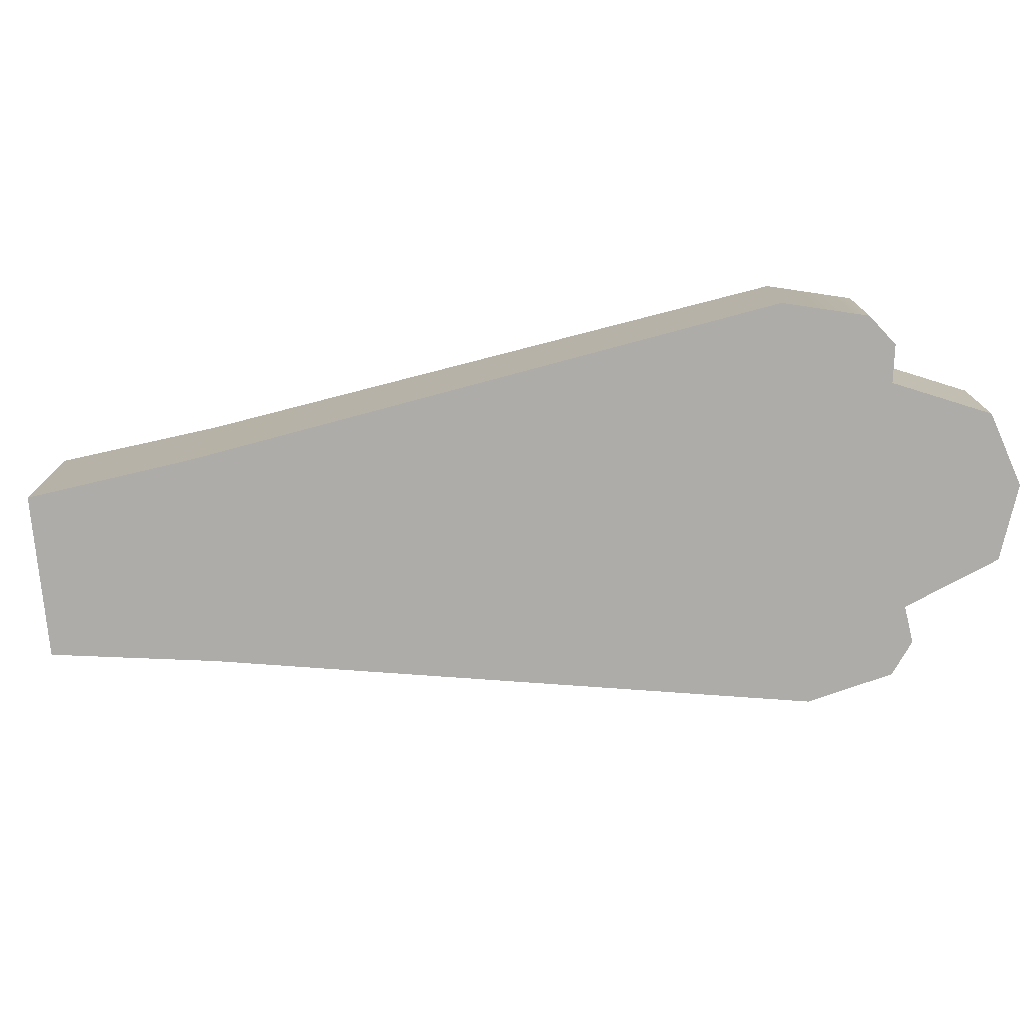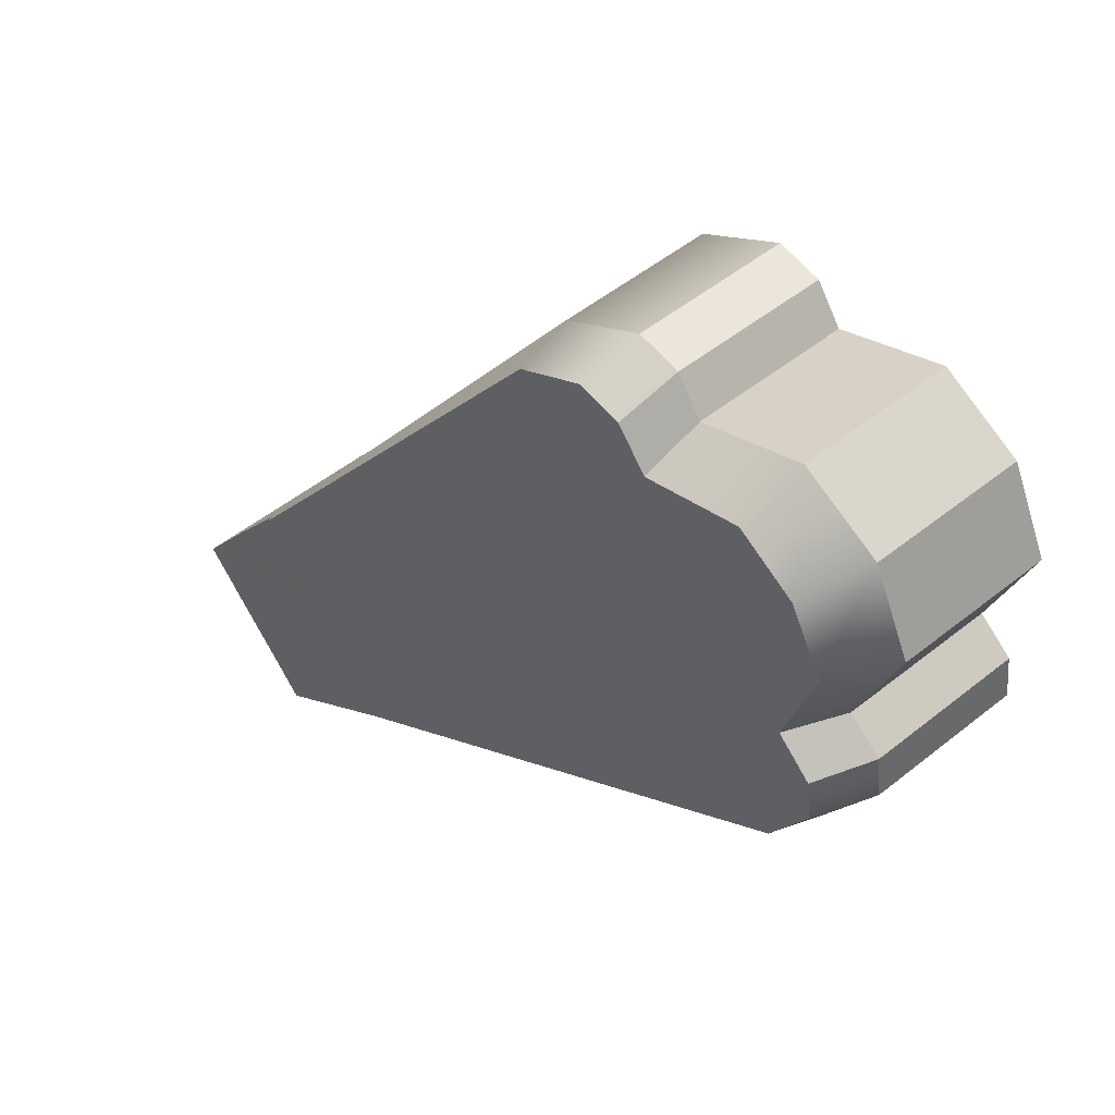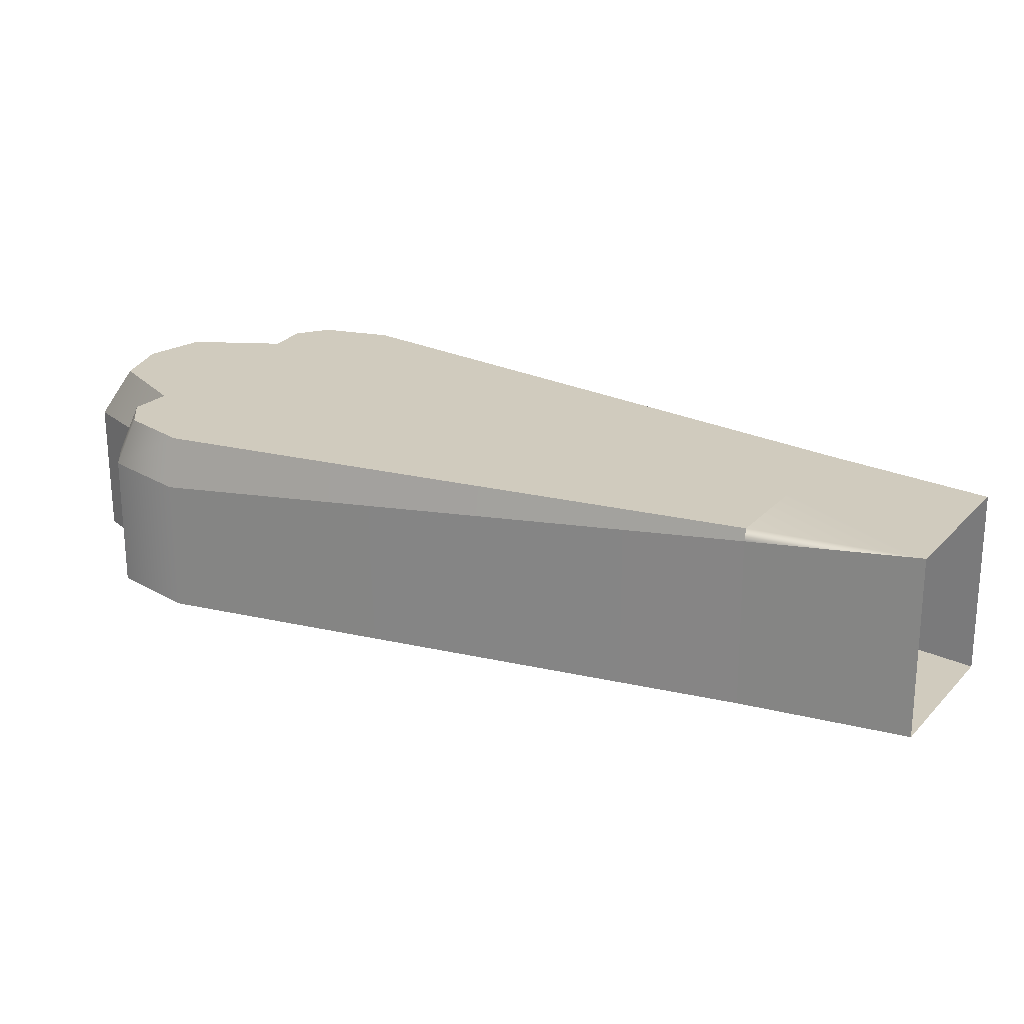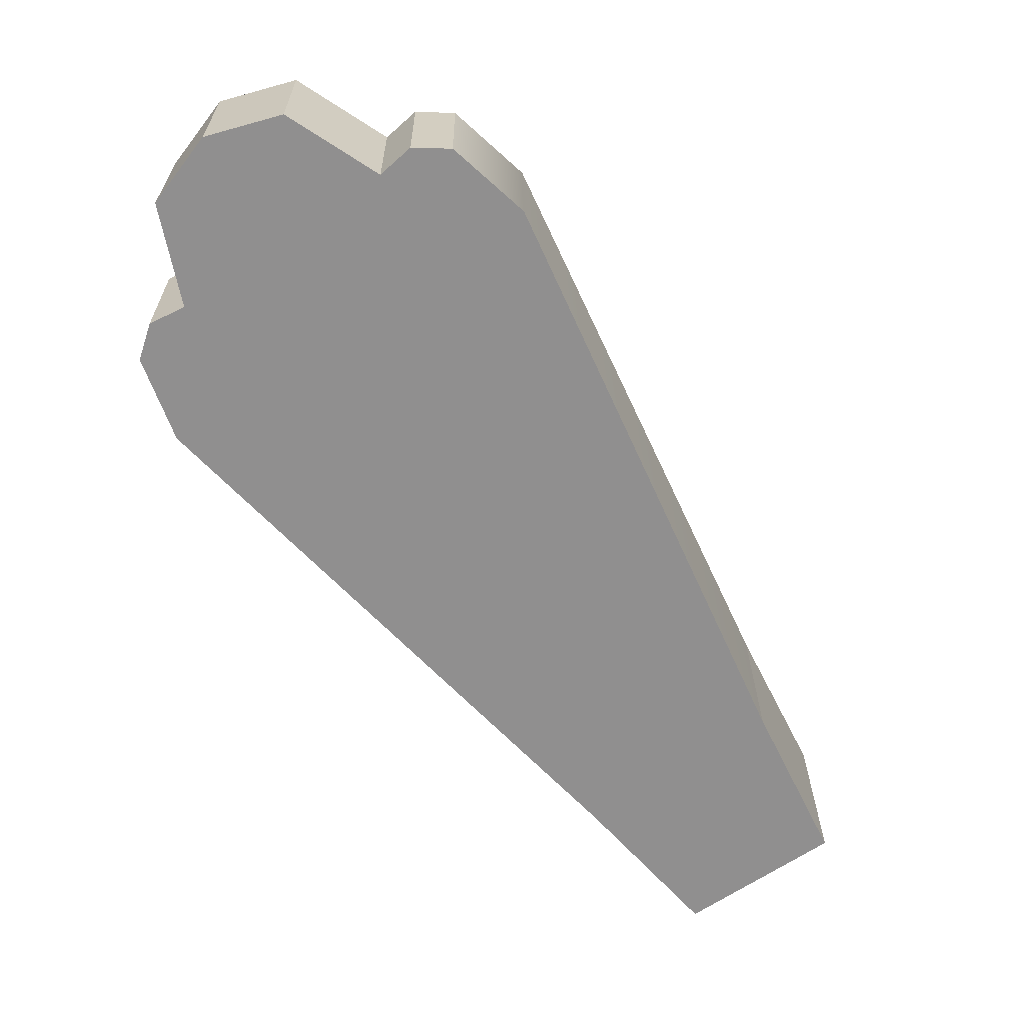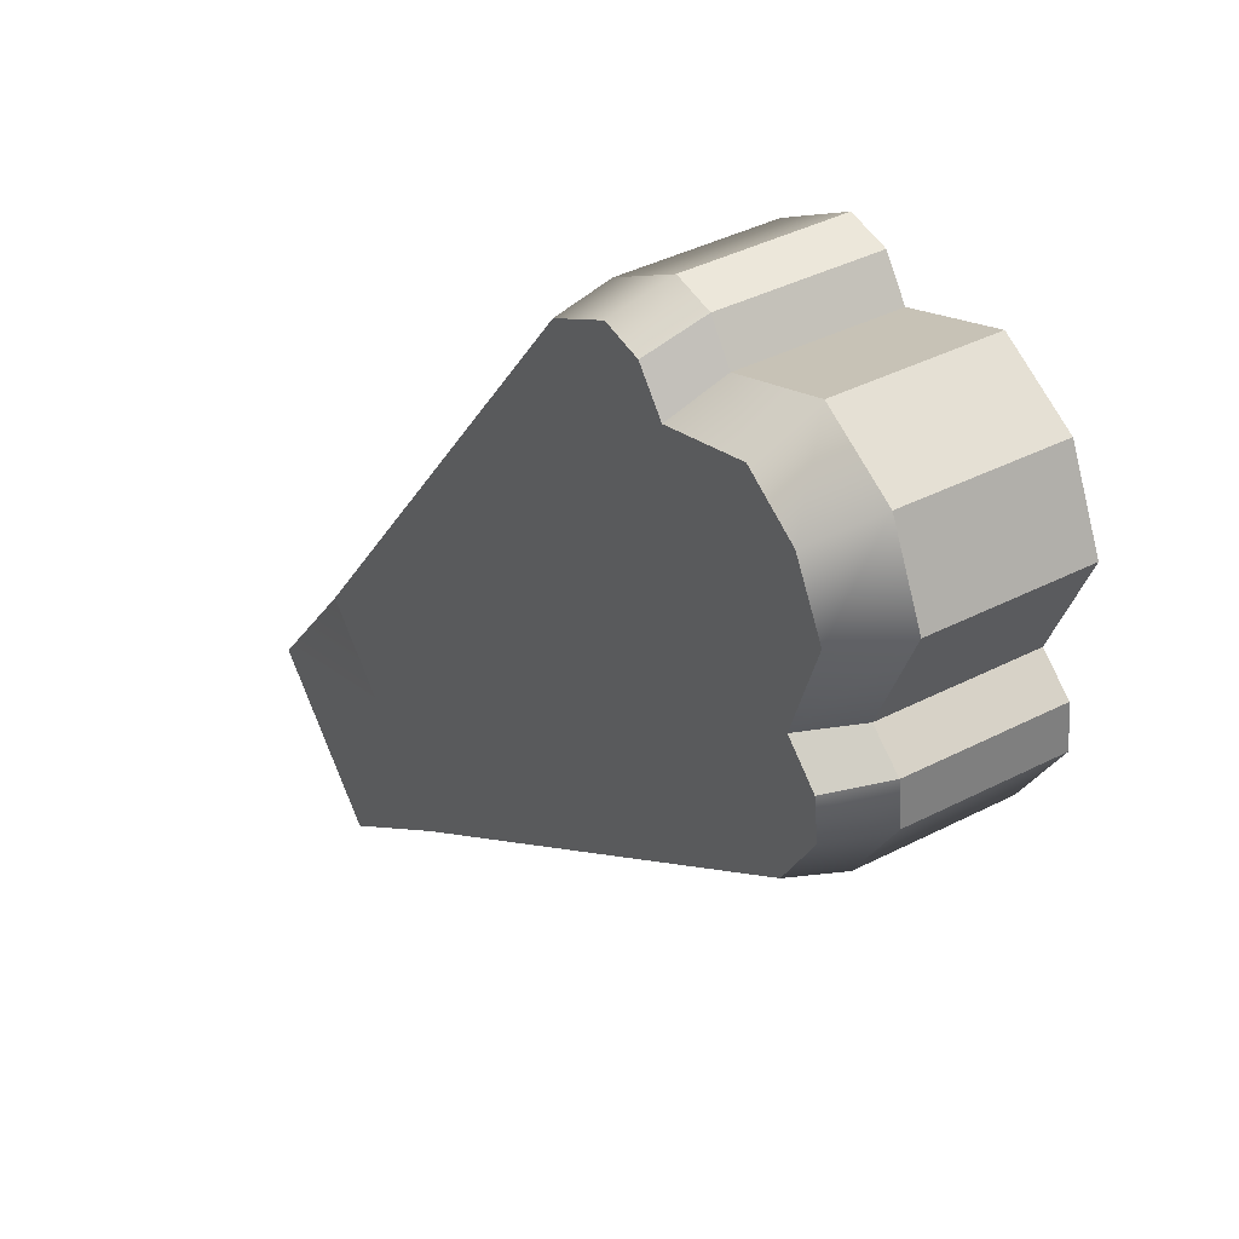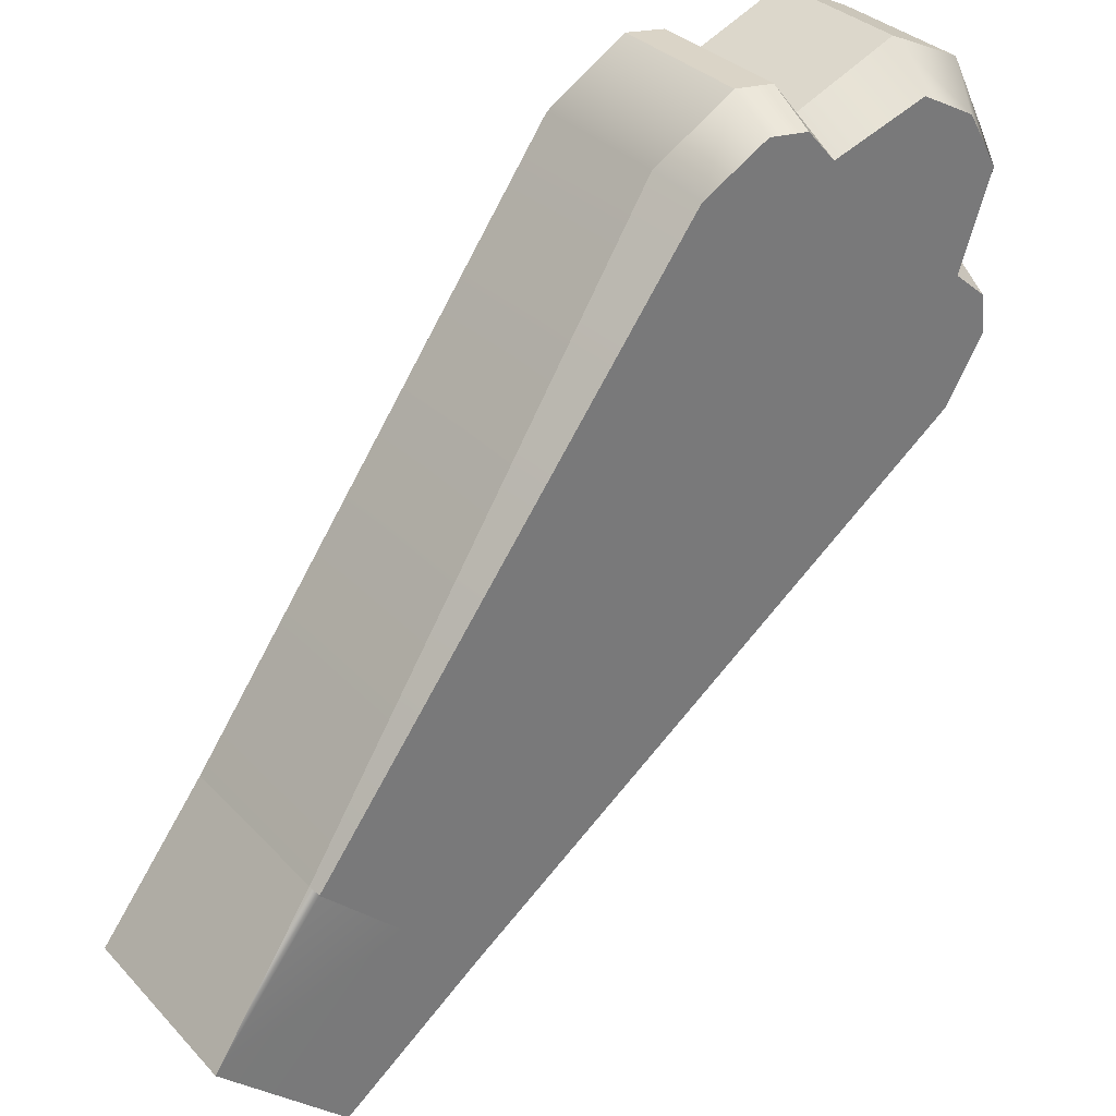
<metadata>
{"format":"obj","ext":"obj","renderer":"f3d","projection":"perspective","resolution":1024,"background":"white","views":[{"elev":-76.9,"azim":50.5,"up":"+Z"},{"elev":50.7,"azim":49.0,"up":"+Y"},{"elev":23.3,"azim":-104.2,"up":"+Z"},{"elev":-65.4,"azim":169.1,"up":"+Z"},{"elev":40.4,"azim":57.9,"up":"+Y"},{"elev":34.1,"azim":-36.1,"up":"+Y"}]}
</metadata>
<code>
g HandRMDL
v 0.06488 0.2739 0.1306
v -0.08333 0.08333 0.1306
v 0.06301 0.2763 0.1128
v 1.053 0.6774 0.06047
v 1.025 0.6717 0.1306
v 1.018 0.7253 0.1306
v 0.08434 -0.08434 0.1306
v 0.2743 0.0643 0.1306
v 0.2769 0.06222 0.1128
v 0.6772 1.053 -0.1306
v 0.06273 0.2761 -0.1306
v 0.7331 1.044 -0.1306
v 0.7663 0.9998 -0.1306
v 0.1698 0.1688 -0.1306
v 0.9053 1.056 -0.1306
v 0.06273 0.2761 -0.1306
v 0.0005143 -0.0005143 -0.1306
v -0.08339 0.08339 -0.1306
v 0.1698 0.1688 -0.1306
v 1.007 1.006 -0.1306
v 1.058 0.9038 -0.1306
v 0.2765 0.0621 -0.1306
v 1.001 0.7649 -0.1306
v 0.1698 0.1688 -0.1306
v 1.045 0.7316 -0.1306
v 1.052 0.676 -0.1306
v 0.0005143 -0.0005143 -0.1306
v 0.08406 -0.08406 -0.1306
v 0.2765 0.0621 -0.1306
v 0.7331 1.044 -0.1306
v 0.06273 0.2761 -0.1306
v 0.7663 0.9998 -0.1306
v 1.001 0.7649 -0.1306
v 0.2765 0.0621 -0.1306
v 1.045 0.7316 -0.1306
v 0.2765 0.0621 -0.1306
v 0.9867 0.5681 -0.1306
v 1.052 0.676 -0.1306
v 0.6772 1.053 -0.1306
v 0.5677 0.9865 -0.1306
v 0.06273 0.2761 -0.1306
v 1.053 0.6774 0.06047
v 1.018 0.7253 0.1306
v 1.046 0.733 0.06047
v 0.7347 1.045 0.06047
v 0.7679 1.001 0.06047
v 0.7663 0.9713 0.1306
v 0.7271 1.017 0.1306
v 1.018 0.7253 0.1306
v 0.9727 0.7645 0.1306
v 1.002 0.7662 0.06047
v 1.046 0.733 0.06047
v 0.9727 0.7645 0.1306
v 1.015 0.8935 0.1306
v 1.059 0.9052 0.06047
v 1.002 0.7662 0.06047
v 1.008 1.007 0.06047
v 1.059 0.9052 0.06047
v 1.015 0.8935 0.1306
v 0.9714 0.9704 0.1306
v 0.9069 1.058 0.06047
v 0.8963 1.013 0.1306
v 0.8963 1.013 0.1306
v 0.7679 1.001 0.06047
v 0.7663 0.9713 0.1306
v -0.08333 0.08333 0.1306
v 0.06488 0.2739 0.1306
v 0.1698 0.1688 0.1306
v 0.0005143 -0.0005143 0.1306
v 0.2743 0.0643 0.1306
v 0.08434 -0.08434 0.1306
v 0.9714 0.9704 0.1306
v 1.015 0.8935 0.1306
v 0.8963 1.013 0.1306
v 0.9727 0.7645 0.1306
v 0.06488 0.2739 0.1306
v 0.2743 0.0643 0.1306
v 1.018 0.7253 0.1306
v 1.025 0.6717 0.1306
v 0.9727 0.5842 0.1306
v 0.7663 0.9713 0.1306
v 0.7271 1.017 0.1306
v 0.6713 1.025 0.1306
v 0.5814 0.9751 0.1306
v 0.7331 1.044 -0.1306
v 0.7347 1.045 0.06047
v 0.6789 1.054 0.06047
v 0.6772 1.053 -0.1306
v 1.045 0.7316 -0.1306
v 1.046 0.733 0.06047
v 1.002 0.7662 0.06047
v 1.001 0.7649 -0.1306
v 1.007 1.006 -0.1306
v 1.008 1.007 0.06047
v 0.9069 1.058 0.06047
v 0.9053 1.056 -0.1306
v 0.9053 1.056 -0.1306
v 0.9069 1.058 0.06047
v 0.7679 1.001 0.06047
v 0.7663 0.9998 -0.1306
v 1.001 0.7649 -0.1306
v 1.002 0.7662 0.06047
v 1.059 0.9052 0.06047
v 1.058 0.9038 -0.1306
v 0.7663 0.9998 -0.1306
v 0.7679 1.001 0.06047
v 0.7347 1.045 0.06047
v 0.7331 1.044 -0.1306
v 1.052 0.676 -0.1306
v 1.053 0.6774 0.06047
v 1.046 0.733 0.06047
v 1.045 0.7316 -0.1306
v 1.058 0.9038 -0.1306
v 1.059 0.9052 0.06047
v 1.008 1.007 0.06047
v 1.007 1.006 -0.1306
v 0.6789 1.054 0.06047
v 0.5814 0.9751 0.1306
v 0.5694 0.9871 0.05867
v 0.6713 1.025 0.1306
v 0.6789 1.054 0.06047
v 0.7271 1.017 0.1306
v 0.7347 1.045 0.06047
v 0.9883 0.5696 0.06047
v 0.9727 0.5842 0.1306
v 1.025 0.6717 0.1306
v 1.053 0.6774 0.06047
v 1.053 0.6774 0.06047
v 1.052 0.676 -0.1306
v 0.9867 0.5681 -0.1306
v 0.9883 0.5696 0.06047
v 0.08406 -0.08406 -0.1306
v 0.08434 -0.08434 0.1306
v 0.2769 0.06222 0.1128
v 0.2765 0.0621 -0.1306
v 0.6772 1.053 -0.1306
v 0.6789 1.054 0.06047
v 0.5694 0.9871 0.05867
v 0.5677 0.9865 -0.1306
v -0.08333 0.08333 0.1306
v -0.08339 0.08339 -0.1306
v 0.06273 0.2761 -0.1306
v 0.06301 0.2763 0.1128
v 0.5814 0.9751 0.1306
v 0.06488 0.2739 0.1306
v 0.06301 0.2763 0.1128
v 0.5694 0.9871 0.05867
v 0.06273 0.2761 -0.1306
v 0.5677 0.9865 -0.1306
v 0.5694 0.9871 0.05867
v 0.06301 0.2763 0.1128
v 0.2769 0.06222 0.1128
v 0.9883 0.5696 0.06047
v 0.9867 0.5681 -0.1306
v 0.2765 0.0621 -0.1306
v 0.2743 0.0643 0.1306
v 0.9727 0.5842 0.1306
v 0.9883 0.5696 0.06047
v 0.2769 0.06222 0.1128
g HandRMDL_0
f 3 2 1
f 6 5 4
f 9 8 7
f 12 11 10
f 14 11 13
f 15 14 13
f 14 17 16
f 17 18 16
f 20 19 15
f 21 19 20
f 23 22 21
f 22 24 21
f 26 22 25
f 28 27 24
f 29 28 24
f 32 31 30
f 35 34 33
f 38 37 36
f 41 40 39
f 44 43 42
f 47 46 45
f 48 47 45
f 51 50 49
f 52 51 49
f 55 54 53
f 56 55 53
f 59 58 57
f 60 59 57
f 57 61 60
f 61 62 60
f 61 64 63
f 64 65 63
f 68 67 66
f 69 68 66
f 70 68 69
f 71 70 69
f 68 73 72
f 72 74 68
f 75 73 68
f 68 74 76
f 77 75 68
f 78 75 77
f 79 78 77
f 77 80 79
f 74 81 76
f 81 82 76
f 82 83 76
f 83 84 76
f 87 86 85
f 88 87 85
f 91 90 89
f 92 91 89
f 95 94 93
f 96 95 93
f 99 98 97
f 100 99 97
f 103 102 101
f 104 103 101
f 107 106 105
f 108 107 105
f 111 110 109
f 112 111 109
f 115 114 113
f 116 115 113
f 119 118 117
f 118 120 117
f 120 122 121
f 122 123 121
f 126 125 124
f 127 126 124
f 130 129 128
f 131 130 128
f 134 133 132
f 135 134 132
f 138 137 136
f 139 138 136
f 142 141 140
f 143 142 140
f 146 145 144
f 147 146 144
f 150 149 148
f 151 150 148
f 154 153 152
f 155 154 152
f 158 157 156
f 159 158 156

</code>
